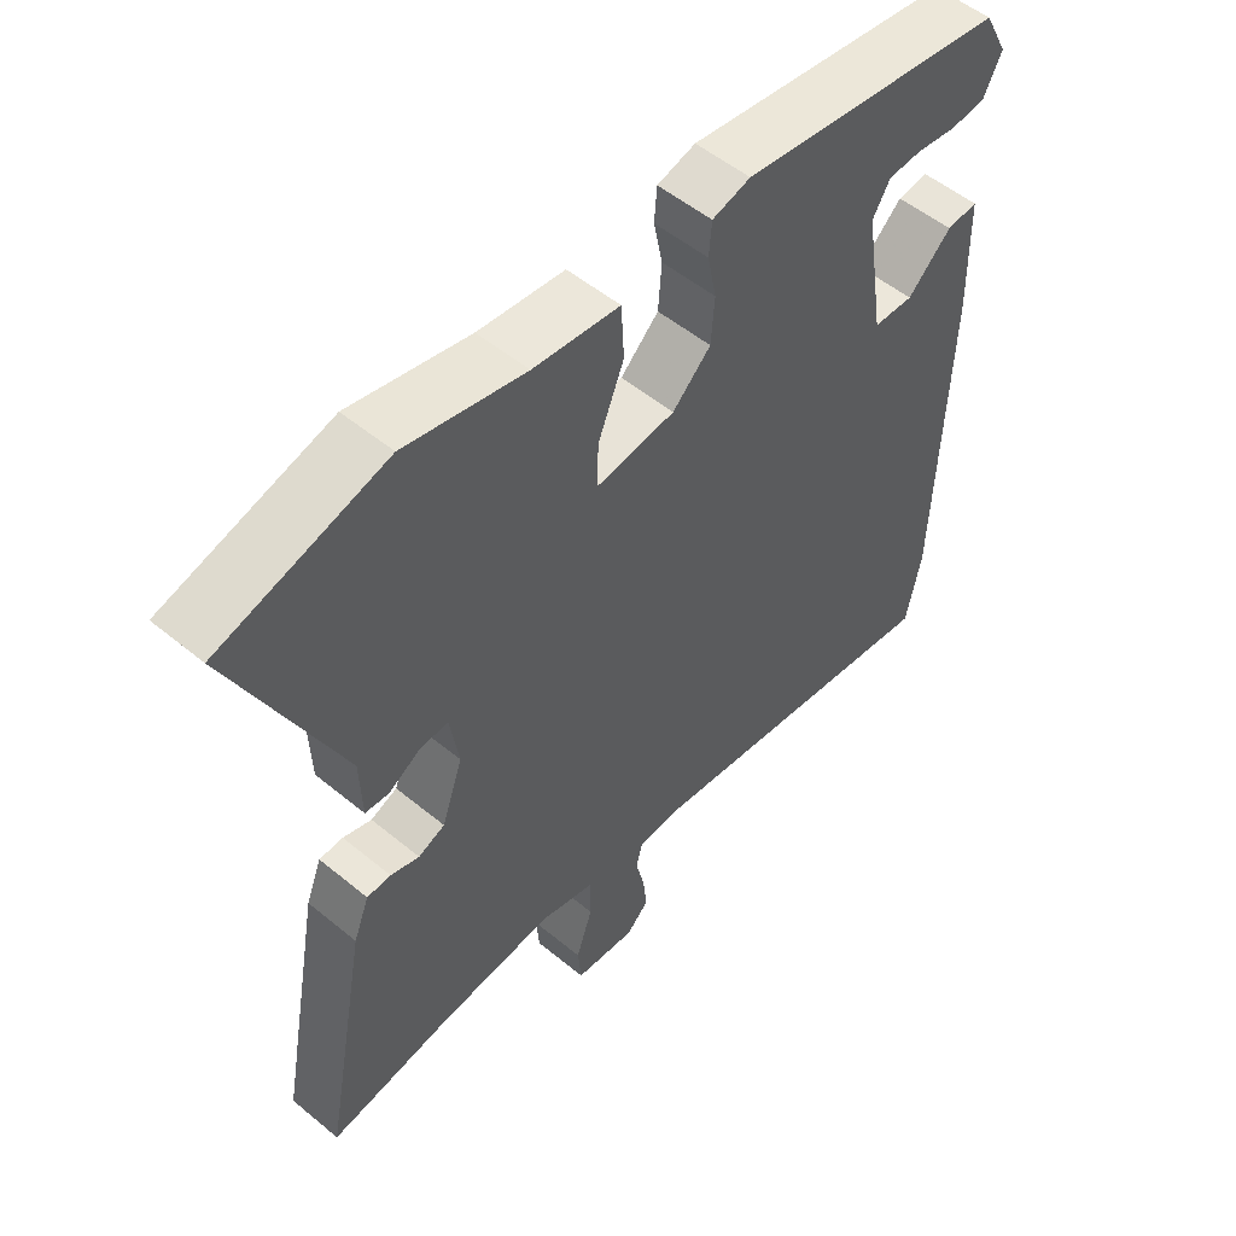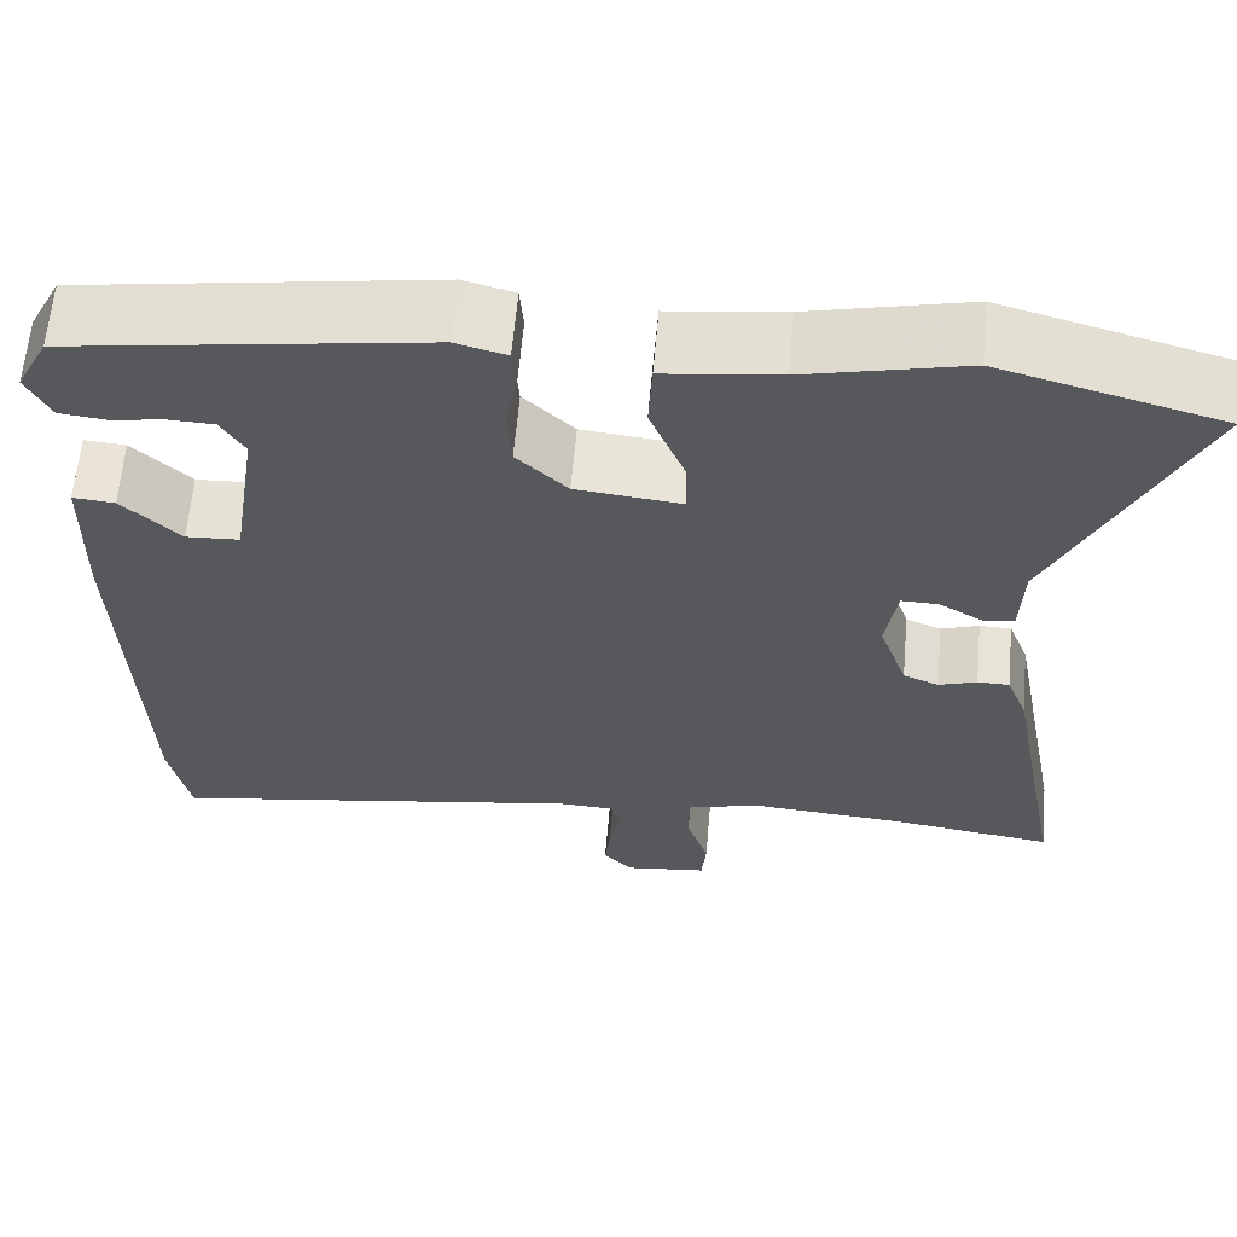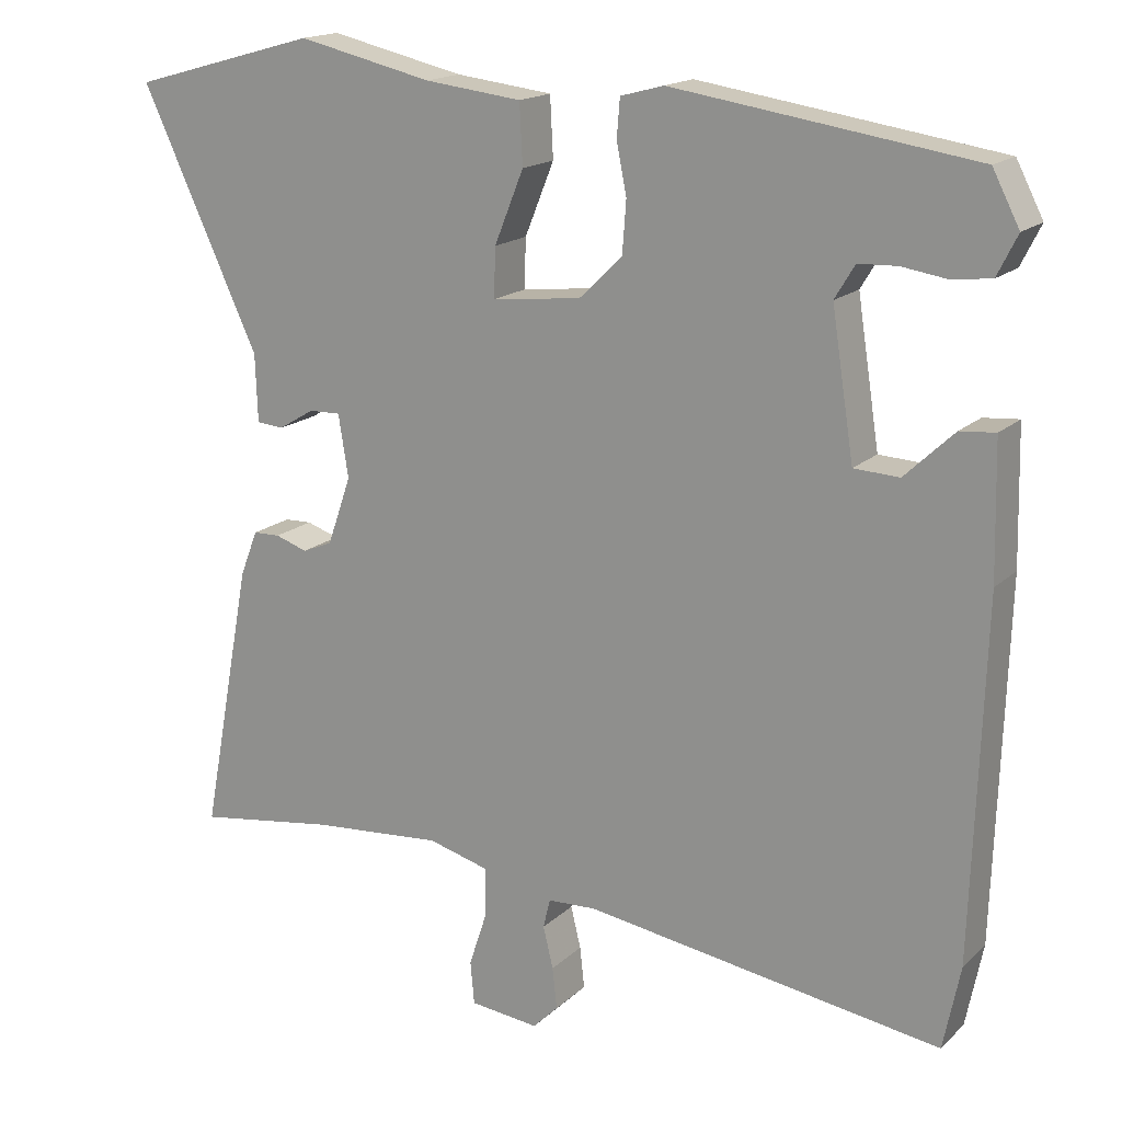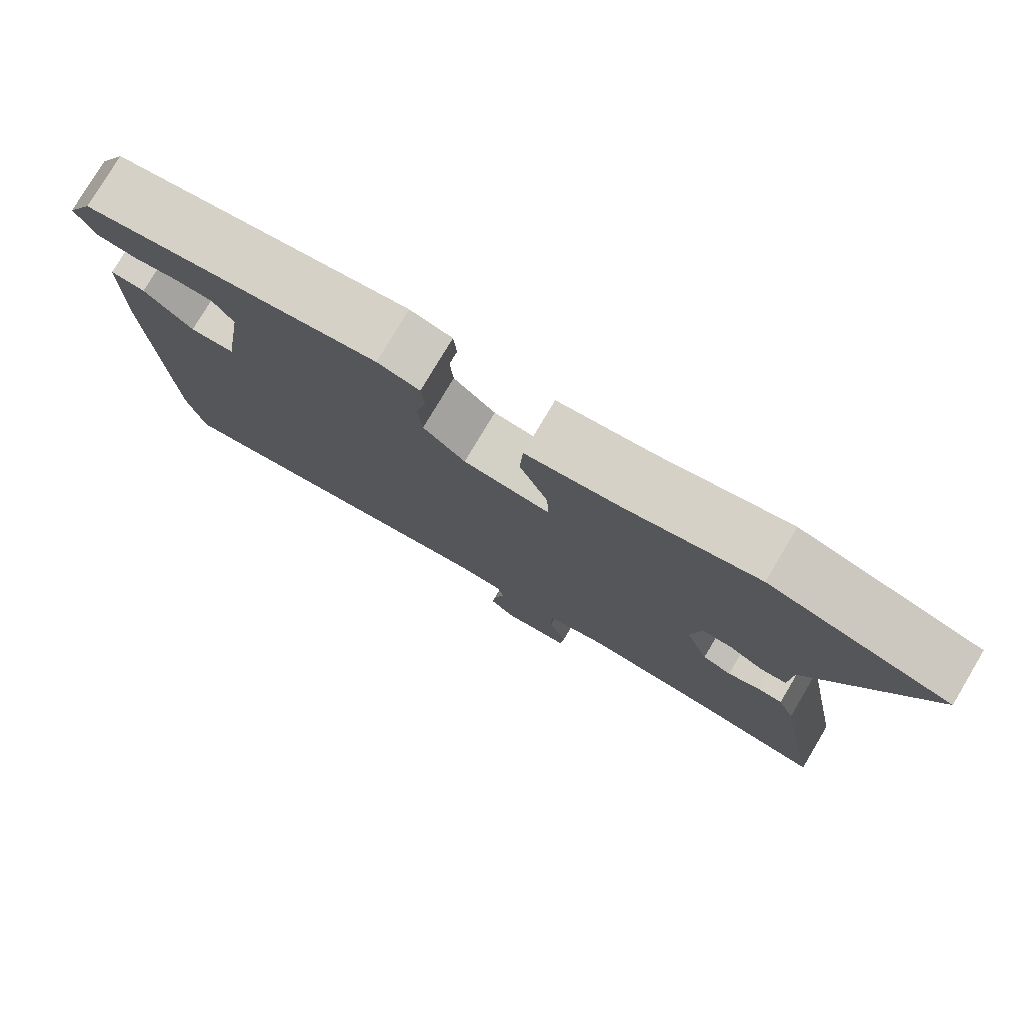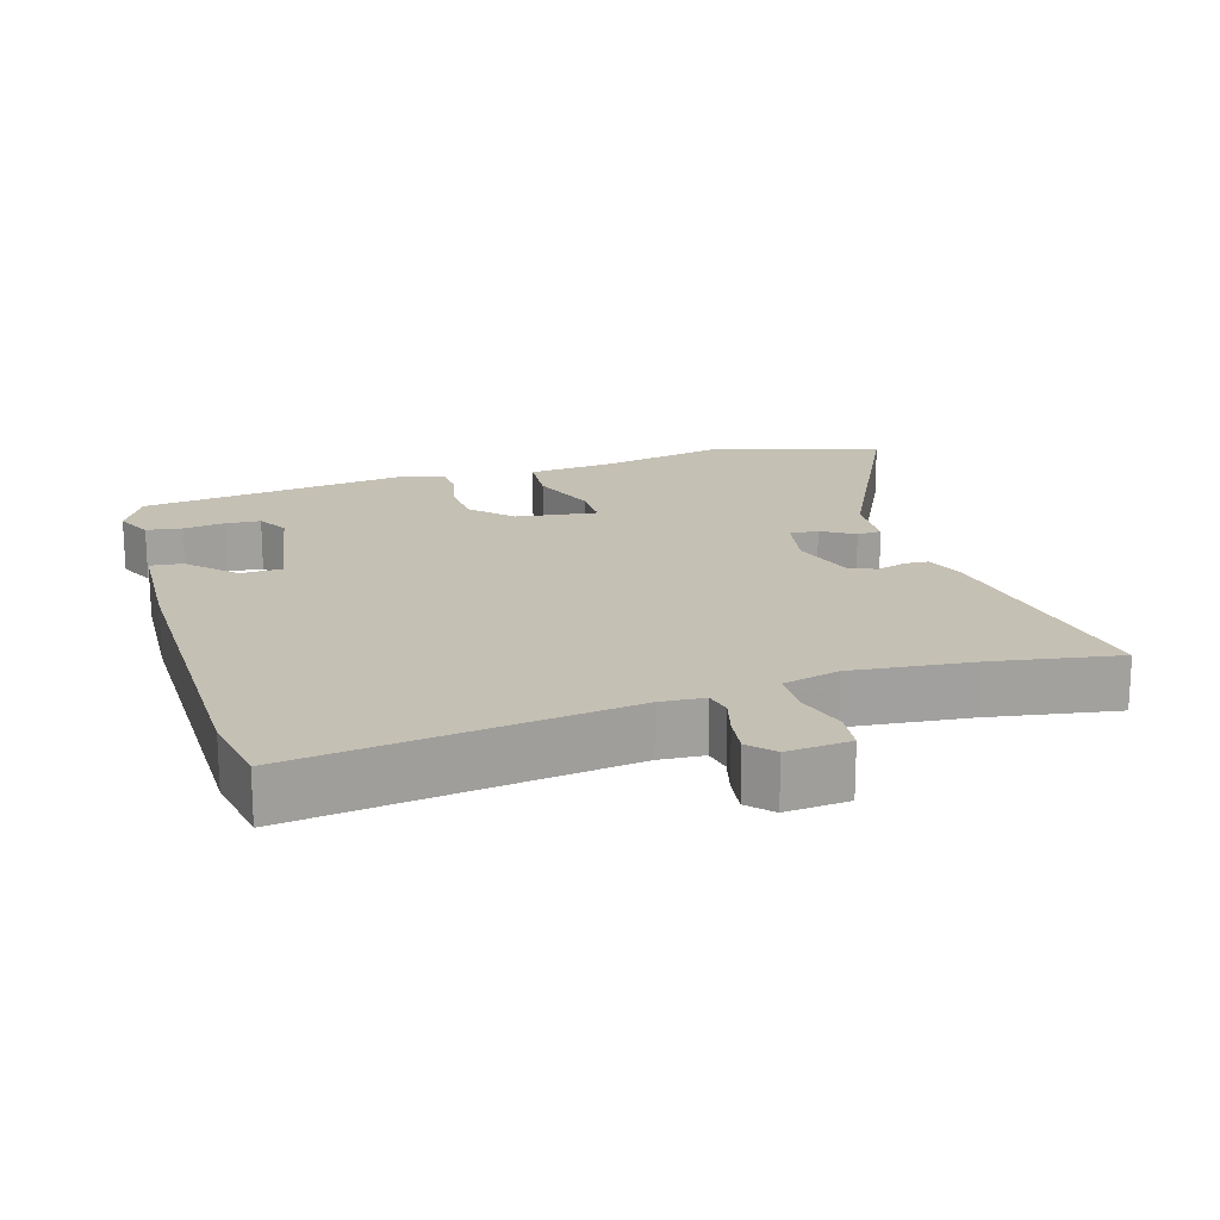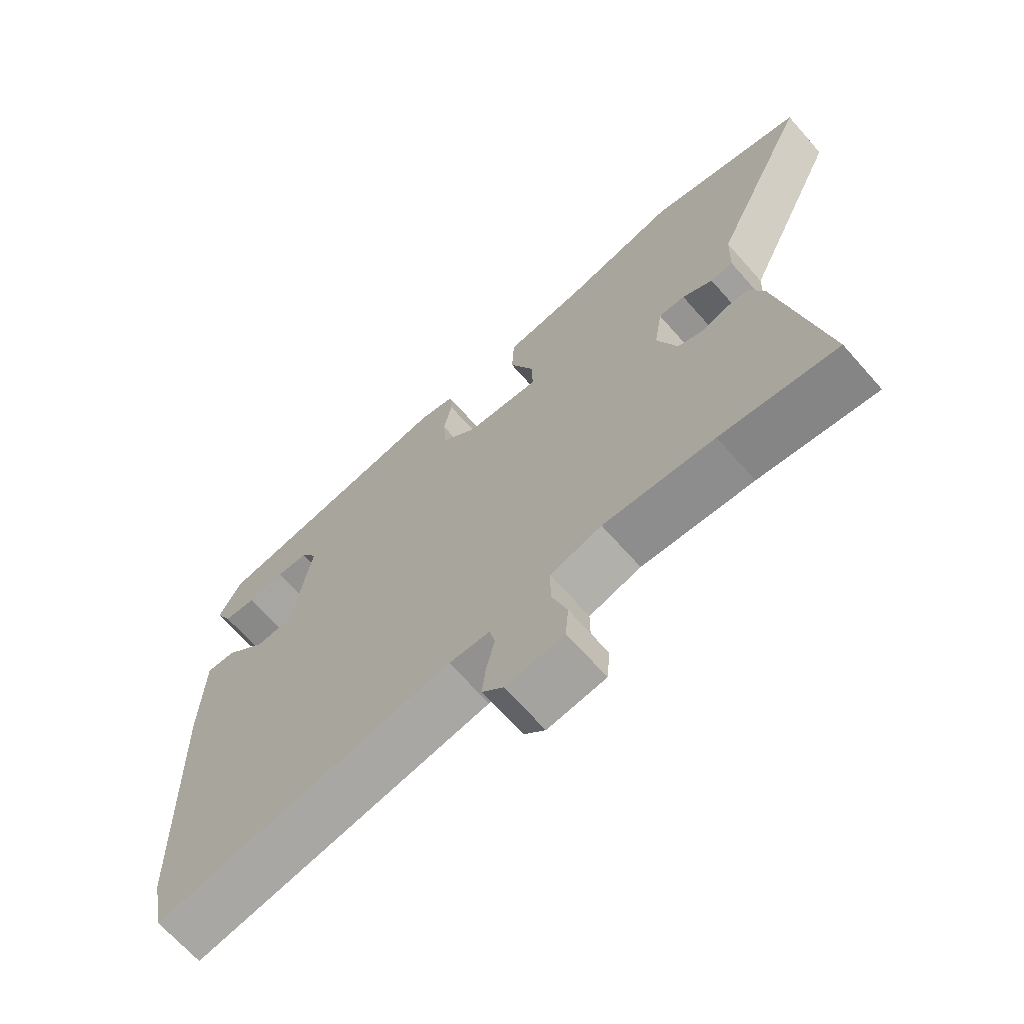
<metadata>
{"format":"obj","ext":"obj","renderer":"f3d","projection":"perspective","resolution":1024,"background":"white","views":[{"elev":53.2,"azim":-48.6,"up":"+Z"},{"elev":62.1,"azim":-175.0,"up":"+Z"},{"elev":16.9,"azim":30.1,"up":"+Z"},{"elev":78.4,"azim":-149.2,"up":"+Z"},{"elev":18.4,"azim":164.5,"up":"+Y"},{"elev":-68.2,"azim":-138.5,"up":"+Z"}]}
</metadata>
<code>
v -0.626 0.07 0.465
v -0.384 0.07 0.532
v -0.209 0.07 0.492
v -0.083 0.07 0.477
v -0.079 0.07 0.399
v -0.117 0.07 0.305
v -0.119 0.07 0.241
v -0.003 0.07 0.254
v 0.053 0.07 0.308
v 0.058 0.07 0.376
v 0.045 0.07 0.441
v 0.049 0.07 0.49
v 0.105 0.07 0.505
v 0.495 0.07 0.446
v 0.53 0.07 0.378
v 0.504 0.07 0.326
v 0.453 0.07 0.32
v 0.394 0.07 0.329
v 0.344 0.07 0.327
v 0.318 0.07 0.284
v 0.347 0.07 0.097
v 0.406 0.07 0.094
v 0.47 0.07 0.155
v 0.516 0.07 0.159
v 0.52 0.07 -0.015
v 0.505 0.07 -0.474
v 0.483 0.07 -0.583
v 0.019 0.07 -0.511
v -0.044 0.07 -0.514
v -0.053 0.07 -0.552
v -0.04 0.07 -0.606
v -0.034 0.07 -0.66
v -0.067 0.07 -0.693
v -0.157 0.07 -0.683
v -0.162 0.07 -0.627
v -0.138 0.07 -0.554
v -0.138 0.07 -0.492
v -0.218 0.07 -0.47
v -0.39 0.07 -0.484
v -0.57 0.07 -0.51
v -0.504 0.07 -0.158
v -0.481 0.07 -0.099
v -0.446 0.07 -0.098
v -0.404 0.07 -0.112
v -0.365 0.07 -0.096
v -0.334 0.07 -0.007
v -0.347 0.07 0.074
v -0.388 0.07 0.073
v -0.435 0.07 0.045
v -0.47 0.07 0.048
v -0.473 0.07 0.136
v -0.626 0 0.465
v -0.384 0 0.532
v -0.209 0 0.492
v -0.083 0 0.477
v -0.079 0 0.399
v -0.117 0 0.305
v -0.119 0 0.241
v -0.003 0 0.254
v 0.053 0 0.308
v 0.058 0 0.376
v 0.045 0 0.441
v 0.049 0 0.49
v 0.105 0 0.505
v 0.495 0 0.446
v 0.53 0 0.378
v 0.504 0 0.326
v 0.453 0 0.32
v 0.394 0 0.329
v 0.344 0 0.327
v 0.318 0 0.284
v 0.347 0 0.097
v 0.406 0 0.094
v 0.47 0 0.155
v 0.516 0 0.159
v 0.52 0 -0.015
v 0.505 0 -0.474
v 0.483 0 -0.583
v 0.019 0 -0.511
v -0.044 0 -0.514
v -0.053 0 -0.552
v -0.04 0 -0.606
v -0.034 0 -0.66
v -0.067 0 -0.693
v -0.157 0 -0.683
v -0.162 0 -0.627
v -0.138 0 -0.554
v -0.138 0 -0.492
v -0.218 0 -0.47
v -0.39 0 -0.484
v -0.57 0 -0.51
v -0.504 0 -0.158
v -0.481 0 -0.099
v -0.446 0 -0.098
v -0.404 0 -0.112
v -0.365 0 -0.096
v -0.334 0 -0.007
v -0.347 0 0.074
v -0.388 0 0.073
v -0.435 0 0.045
v -0.47 0 0.048
v -0.473 0 0.136
f 48 49 50 51
f 1 2 3
f 51 1 3
f 48 51 3
f 47 48 3
f 4 5 6
f 3 4 6
f 47 3 6
f 46 47 6
f 45 46 6 7
f 42 43 44
f 41 42 44
f 40 41 44
f 39 40 44
f 38 39 44 45
f 45 7 8
f 38 45 8
f 37 38 8
f 34 35 36
f 33 34 36
f 32 33 36
f 31 32 36
f 30 31 36
f 37 8 9
f 36 37 9
f 30 36 9
f 29 30 9
f 26 27 28
f 25 26 28
f 24 25 28
f 23 24 28
f 22 23 28
f 21 22 28 29
f 20 21 29 9
f 16 17 18
f 15 16 18
f 14 15 18
f 13 14 18
f 12 13 18
f 11 12 18
f 10 11 18 19
f 9 10 19 20
f 102 101 100 99
f 54 53 52
f 54 52 102
f 54 102 99
f 54 99 98
f 57 56 55
f 57 55 54
f 57 54 98
f 57 98 97
f 58 57 97 96
f 95 94 93
f 95 93 92
f 95 92 91
f 95 91 90
f 96 95 90 89
f 59 58 96
f 59 96 89
f 59 89 88
f 87 86 85
f 87 85 84
f 87 84 83
f 87 83 82
f 87 82 81
f 60 59 88
f 60 88 87
f 60 87 81
f 60 81 80
f 79 78 77
f 79 77 76
f 79 76 75
f 79 75 74
f 79 74 73
f 80 79 73 72
f 60 80 72 71
f 69 68 67
f 69 67 66
f 69 66 65
f 69 65 64
f 69 64 63
f 69 63 62
f 70 69 62 61
f 71 70 61 60
f 1 52 53 2
f 2 53 54 3
f 3 54 55 4
f 4 55 56 5
f 5 56 57 6
f 6 57 58 7
f 7 58 59 8
f 8 59 60 9
f 9 60 61 10
f 10 61 62 11
f 11 62 63 12
f 12 63 64 13
f 13 64 65 14
f 14 65 66 15
f 15 66 67 16
f 16 67 68 17
f 17 68 69 18
f 18 69 70 19
f 19 70 71 20
f 20 71 72 21
f 21 72 73 22
f 22 73 74 23
f 23 74 75 24
f 24 75 76 25
f 25 76 77 26
f 26 77 78 27
f 27 78 79 28
f 28 79 80 29
f 29 80 81 30
f 30 81 82 31
f 31 82 83 32
f 32 83 84 33
f 33 84 85 34
f 34 85 86 35
f 35 86 87 36
f 36 87 88 37
f 37 88 89 38
f 38 89 90 39
f 39 90 91 40
f 40 91 92 41
f 41 92 93 42
f 42 93 94 43
f 43 94 95 44
f 44 95 96 45
f 45 96 97 46
f 46 97 98 47
f 47 98 99 48
f 48 99 100 49
f 49 100 101 50
f 50 101 102 51
f 51 102 52 1

</code>
